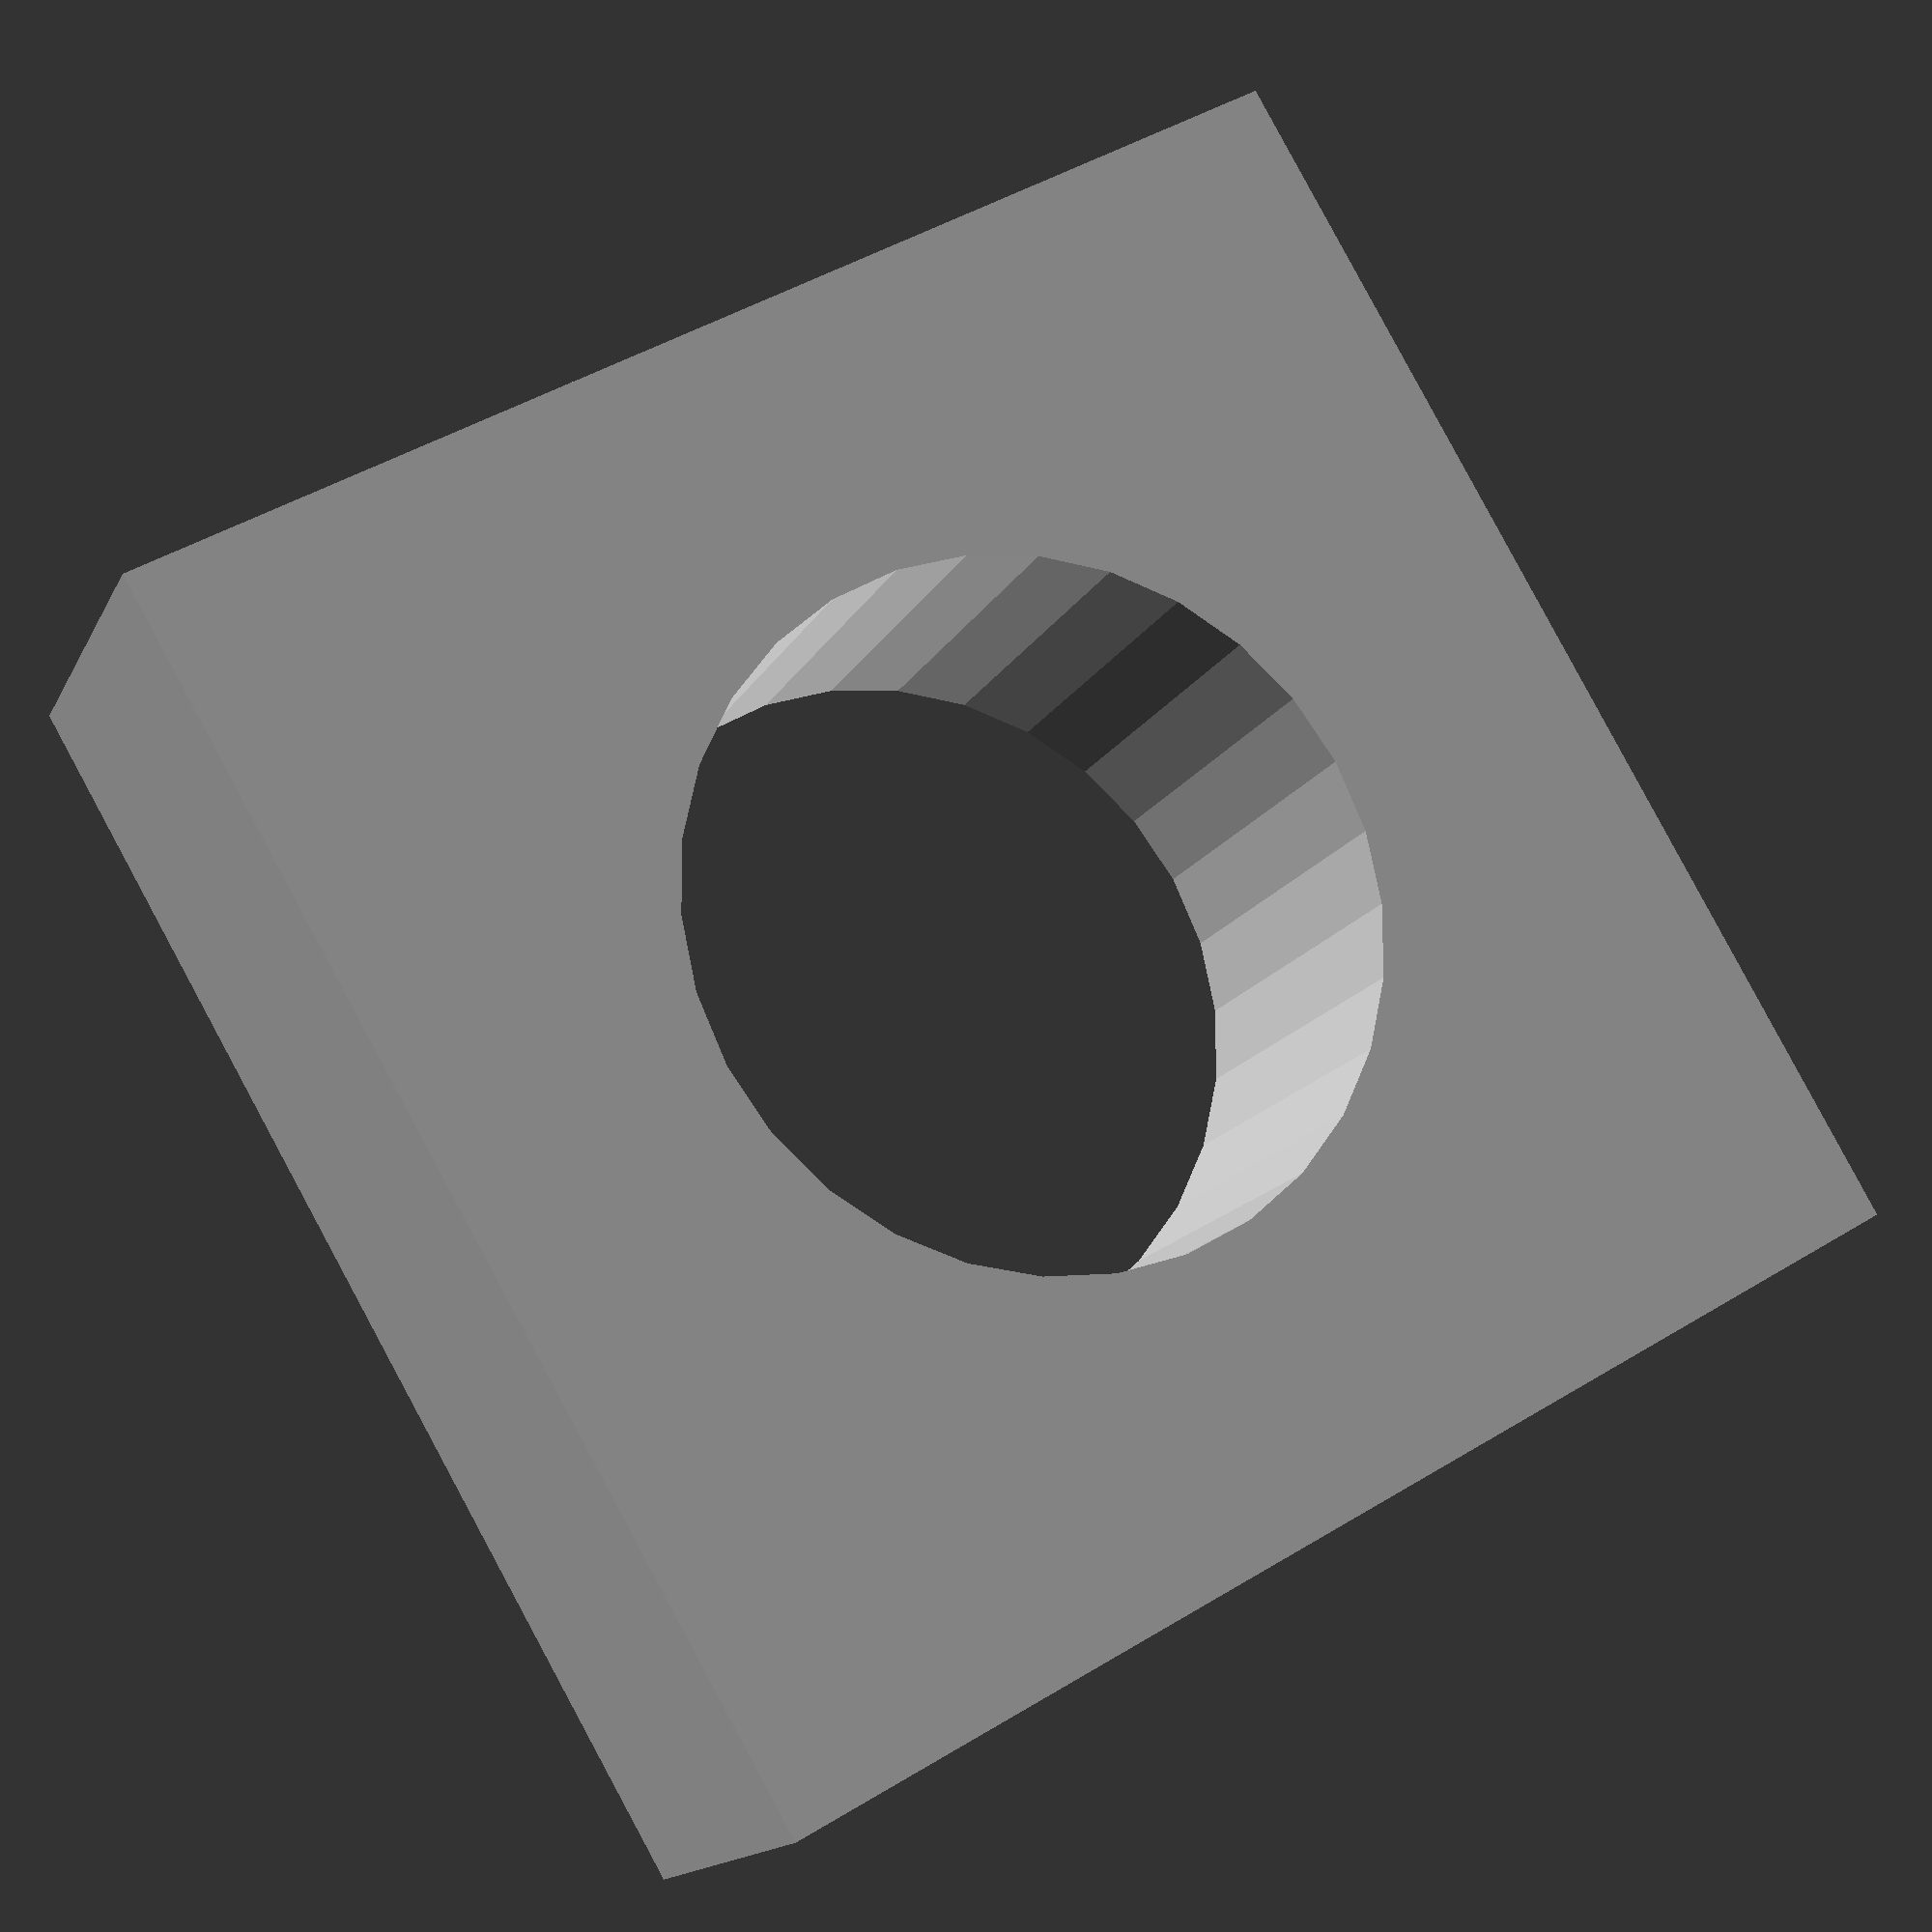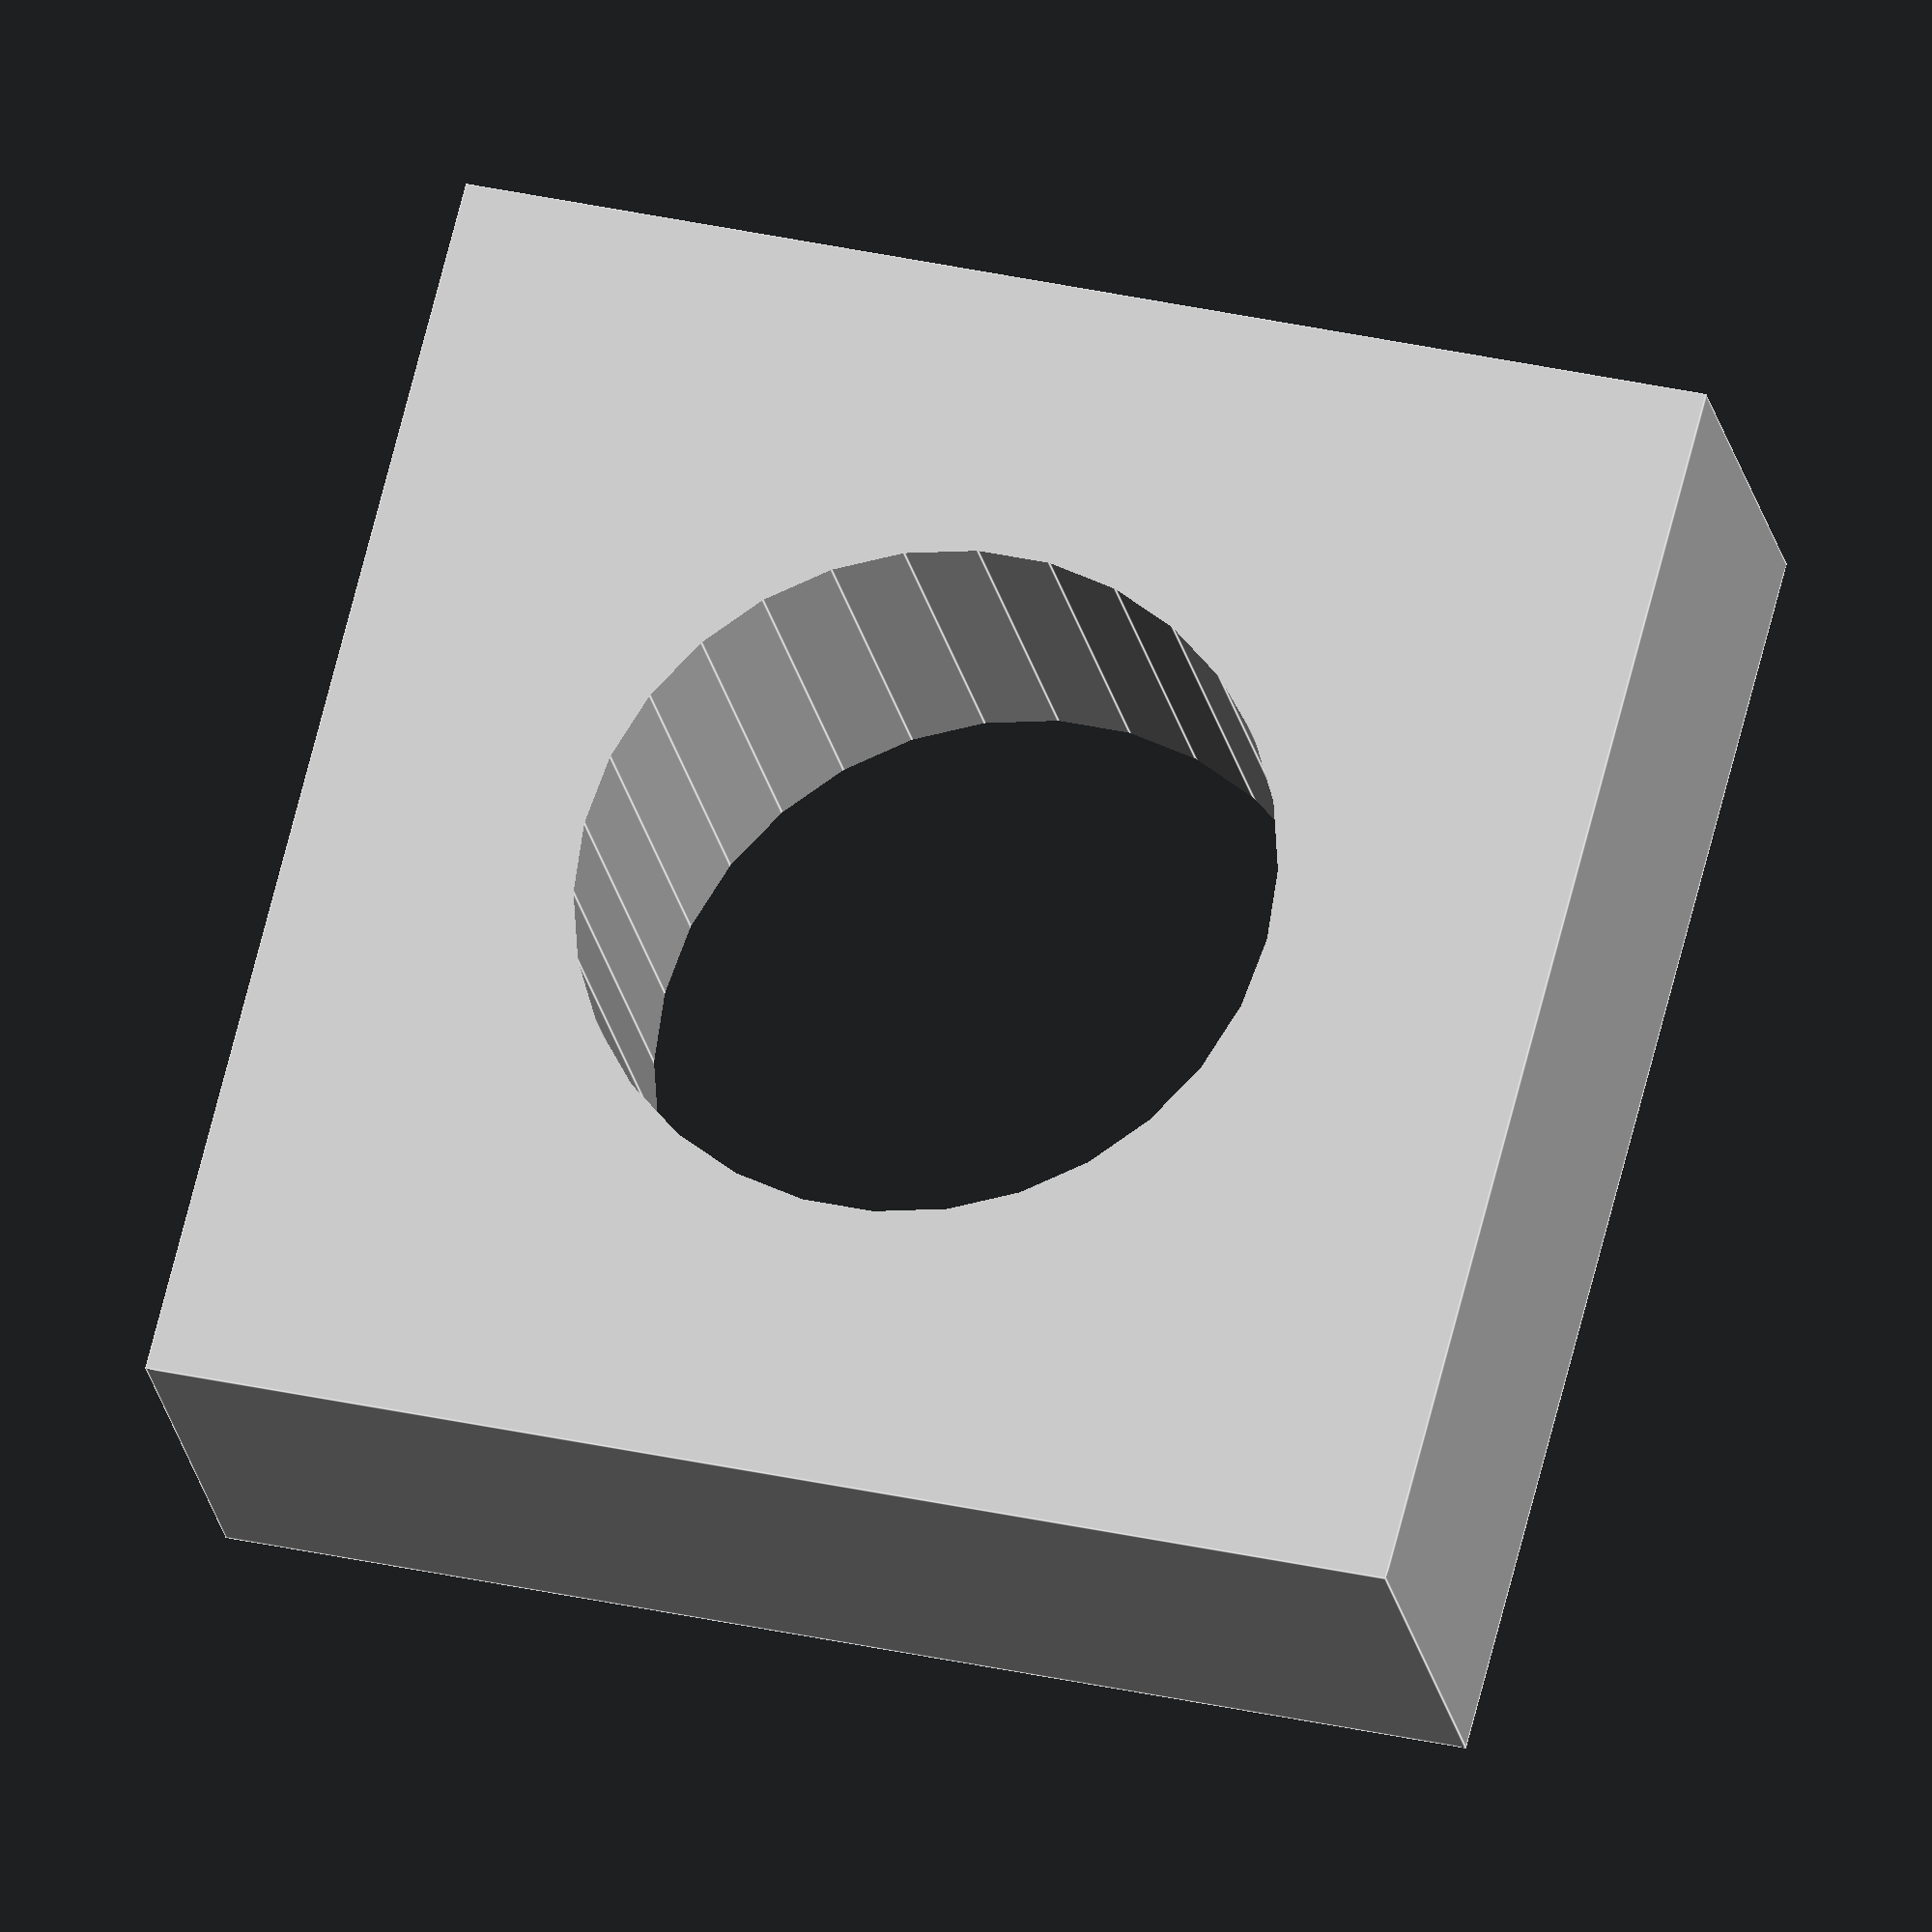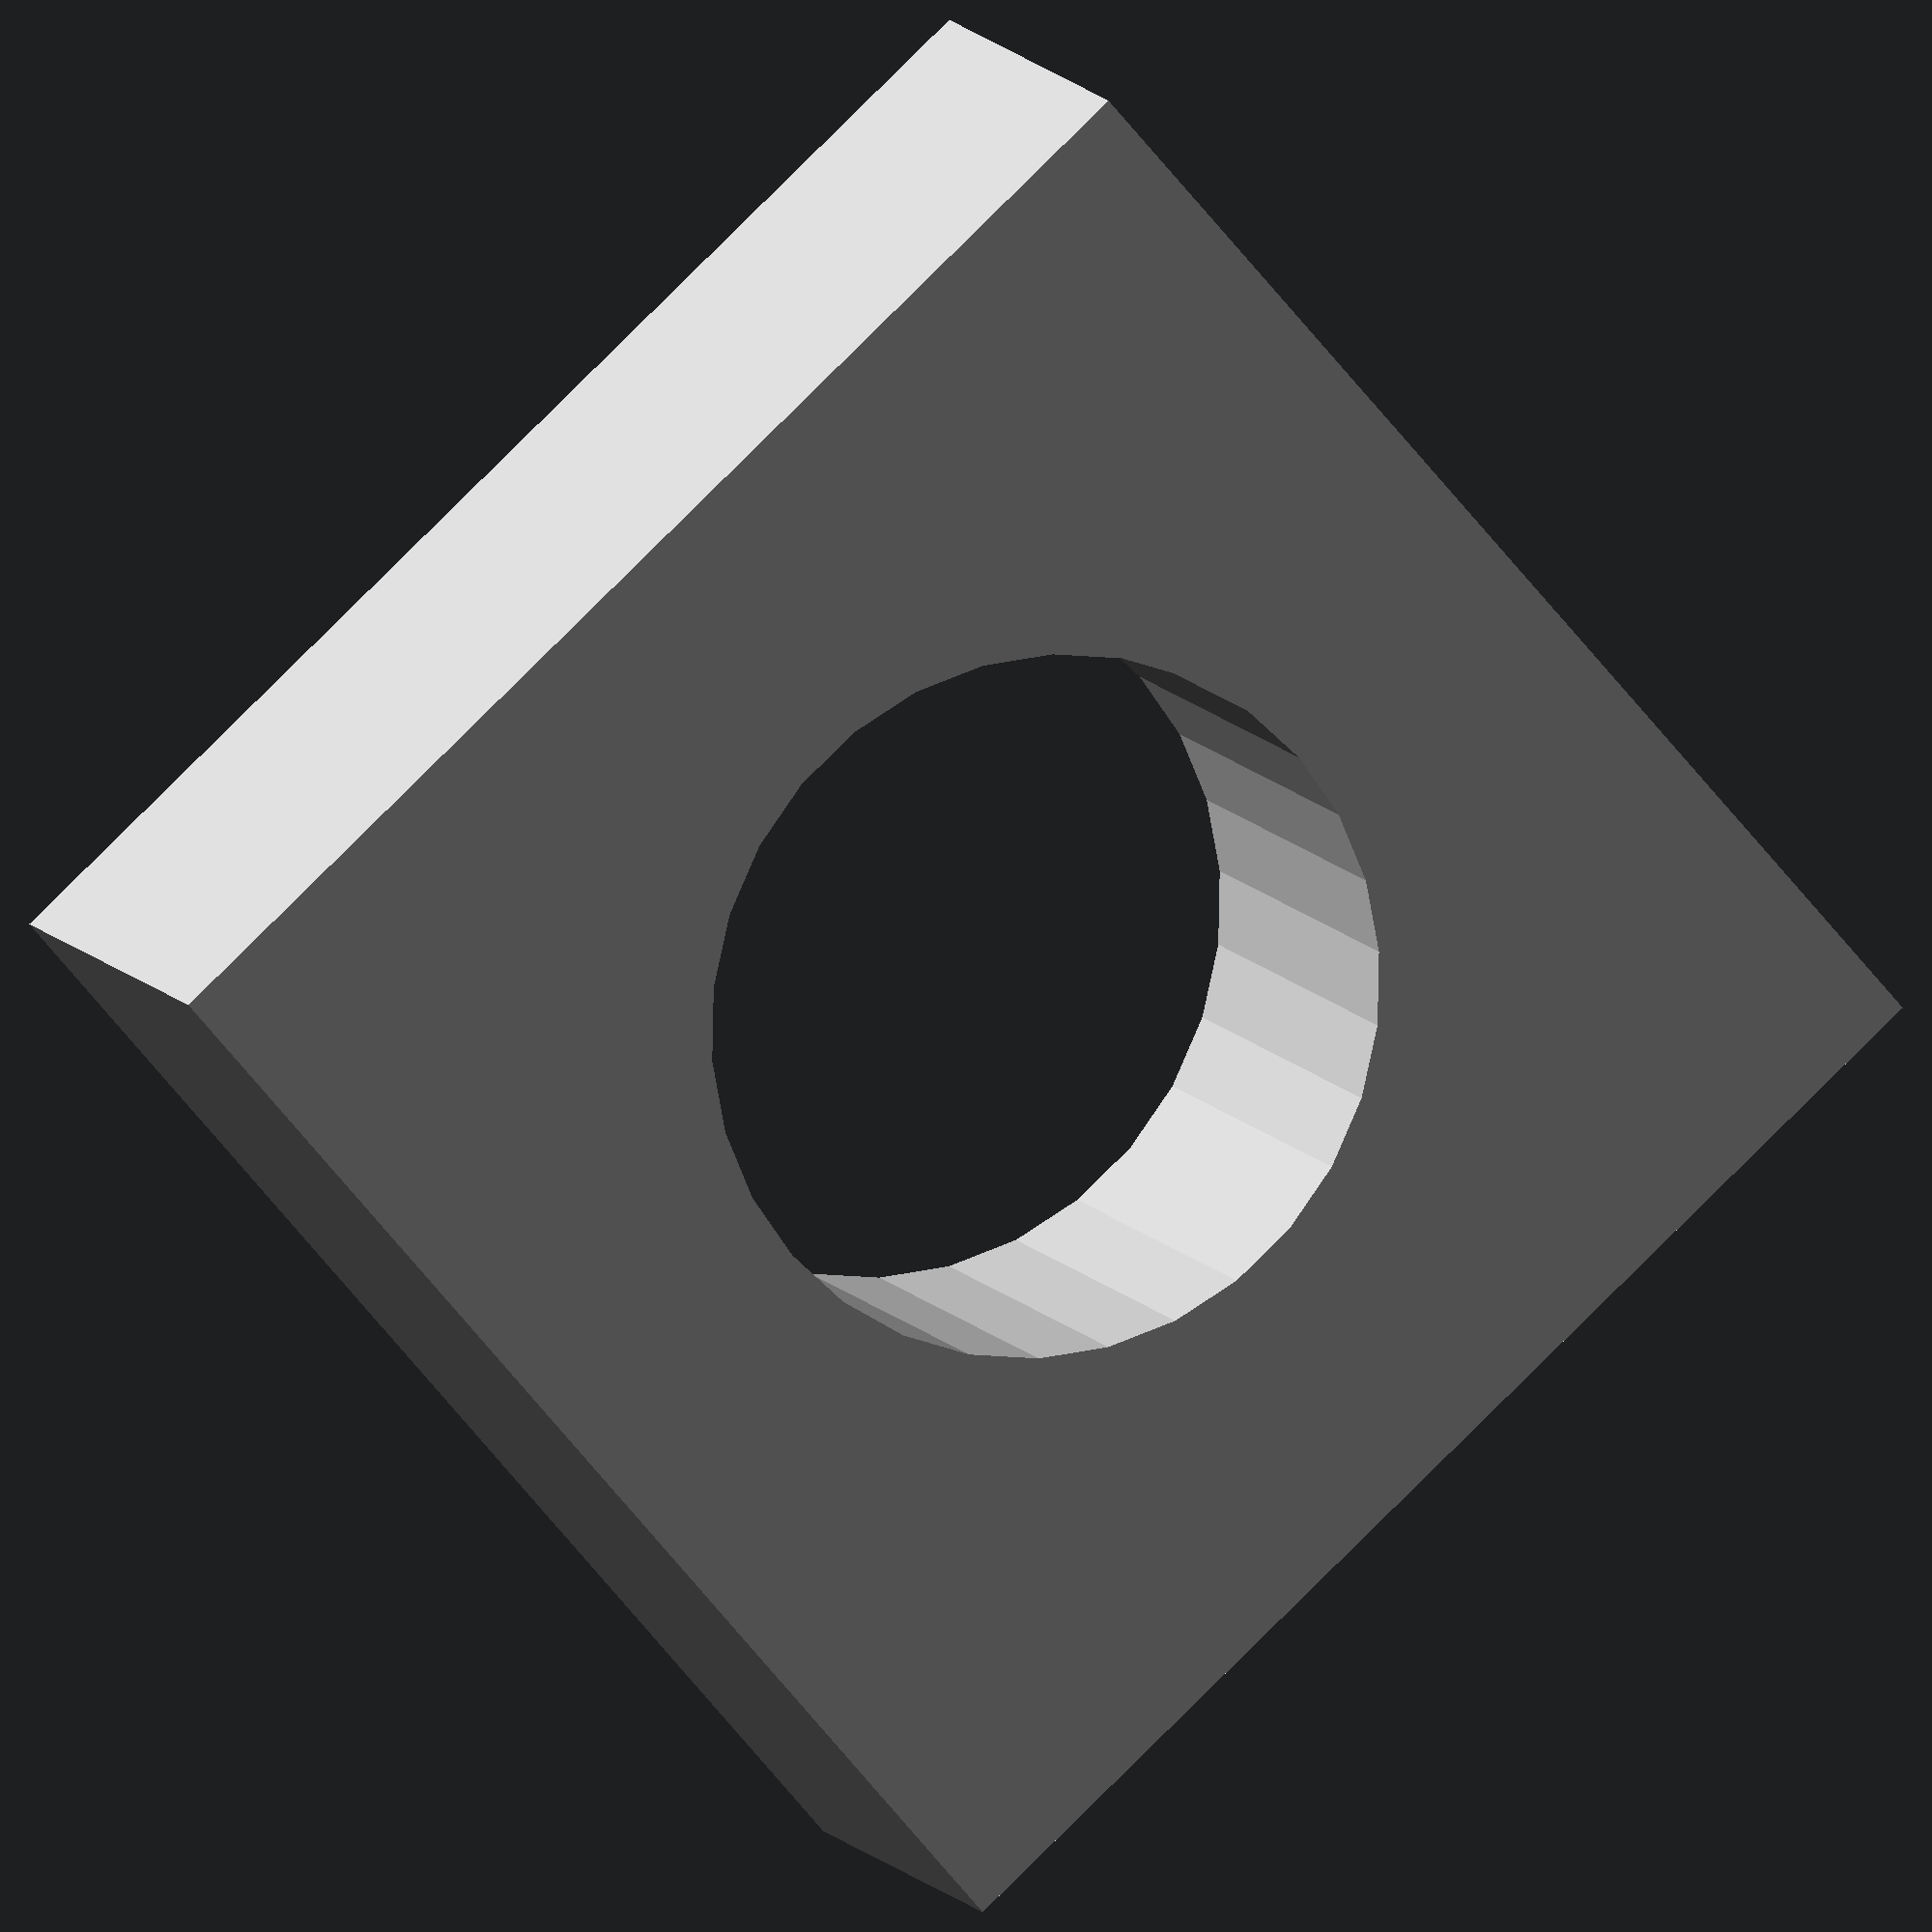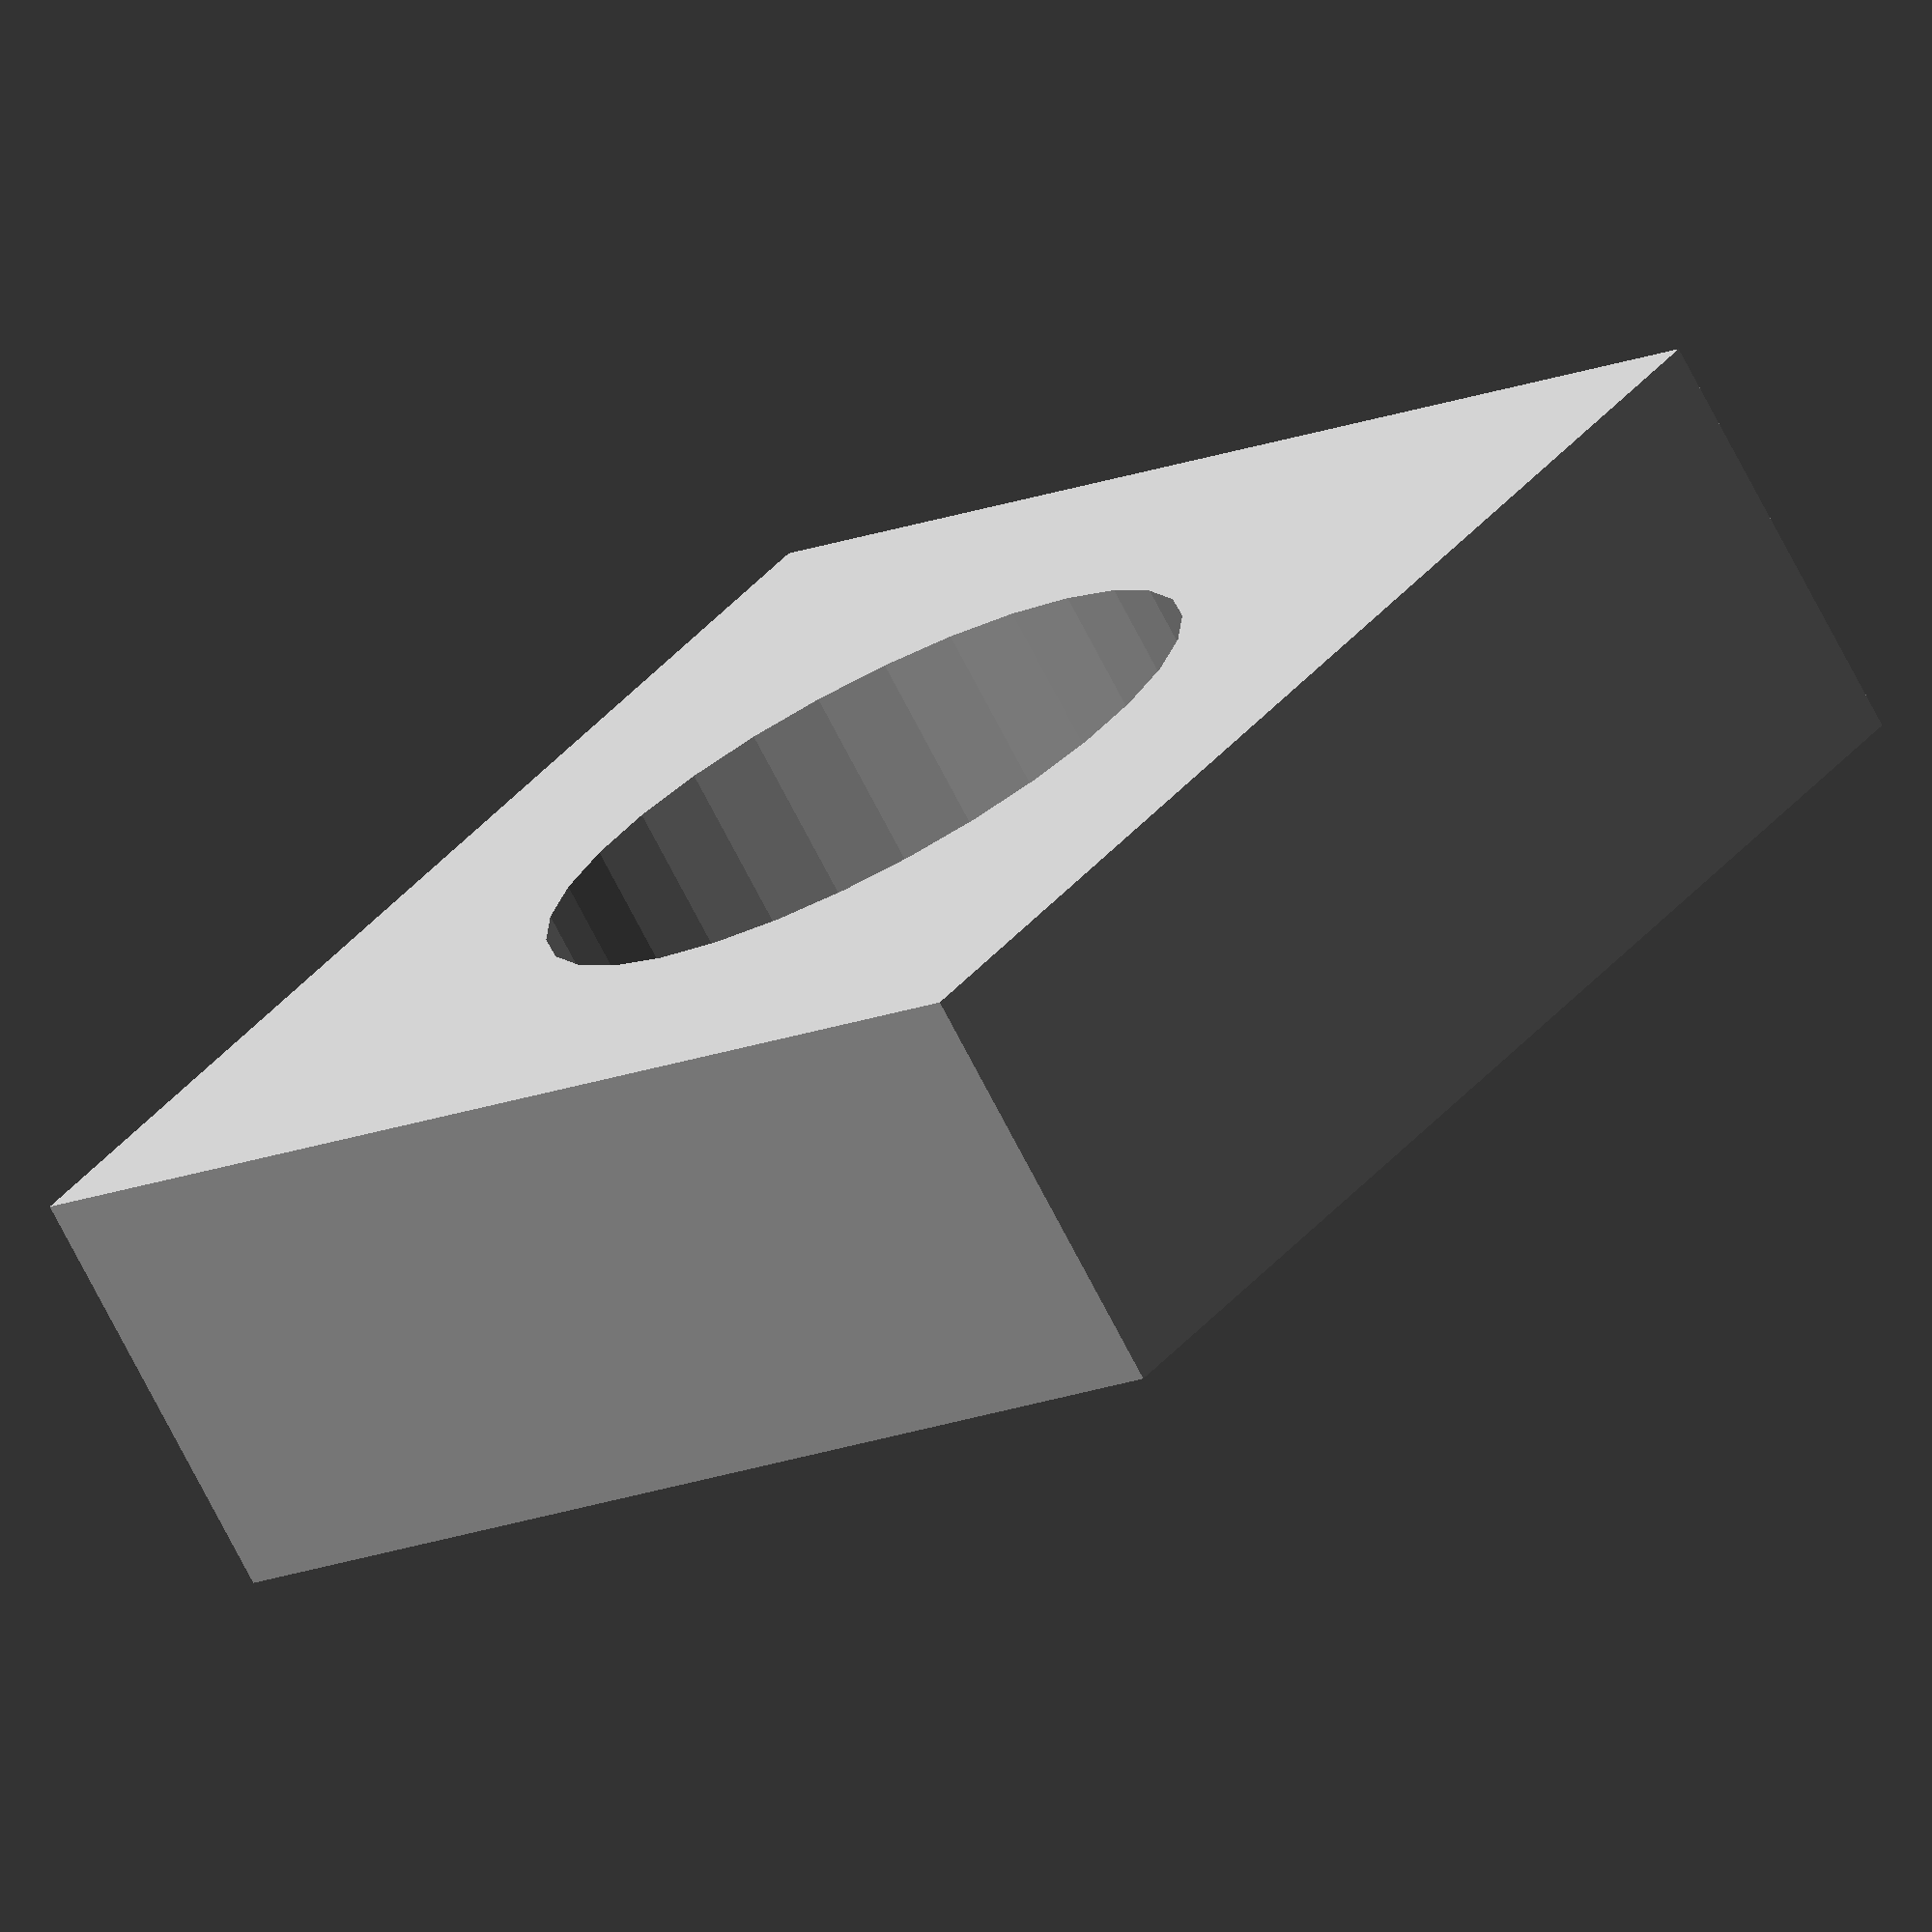
<openscad>
module m3_square_nut() {
    color("Silver") {
        translate([0,0,1.85/2]) {
            difference() {
                cube([5.45,5.45,1.85]);
                translate([5.45/2,5.45/2,-5])cylinder(d=3, h=10, $fn=30);
            }
        }
    }
}

m3_square_nut();
</openscad>
<views>
elev=195.1 azim=149.9 roll=198.9 proj=p view=solid
elev=203.0 azim=165.5 roll=349.5 proj=o view=edges
elev=348.7 azim=40.8 roll=158.9 proj=o view=solid
elev=253.4 azim=129.7 roll=152.6 proj=o view=wireframe
</views>
